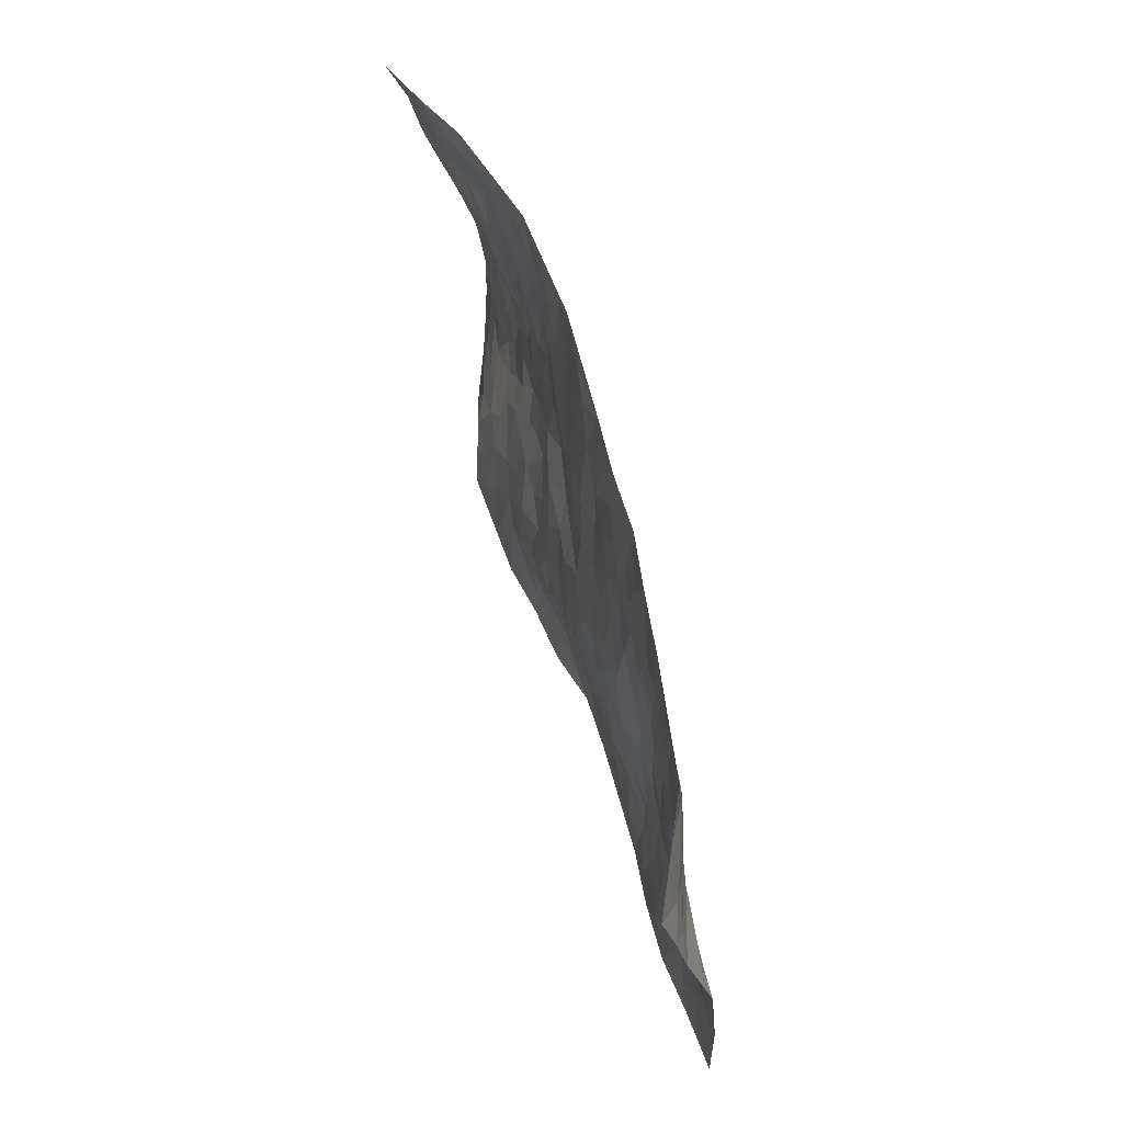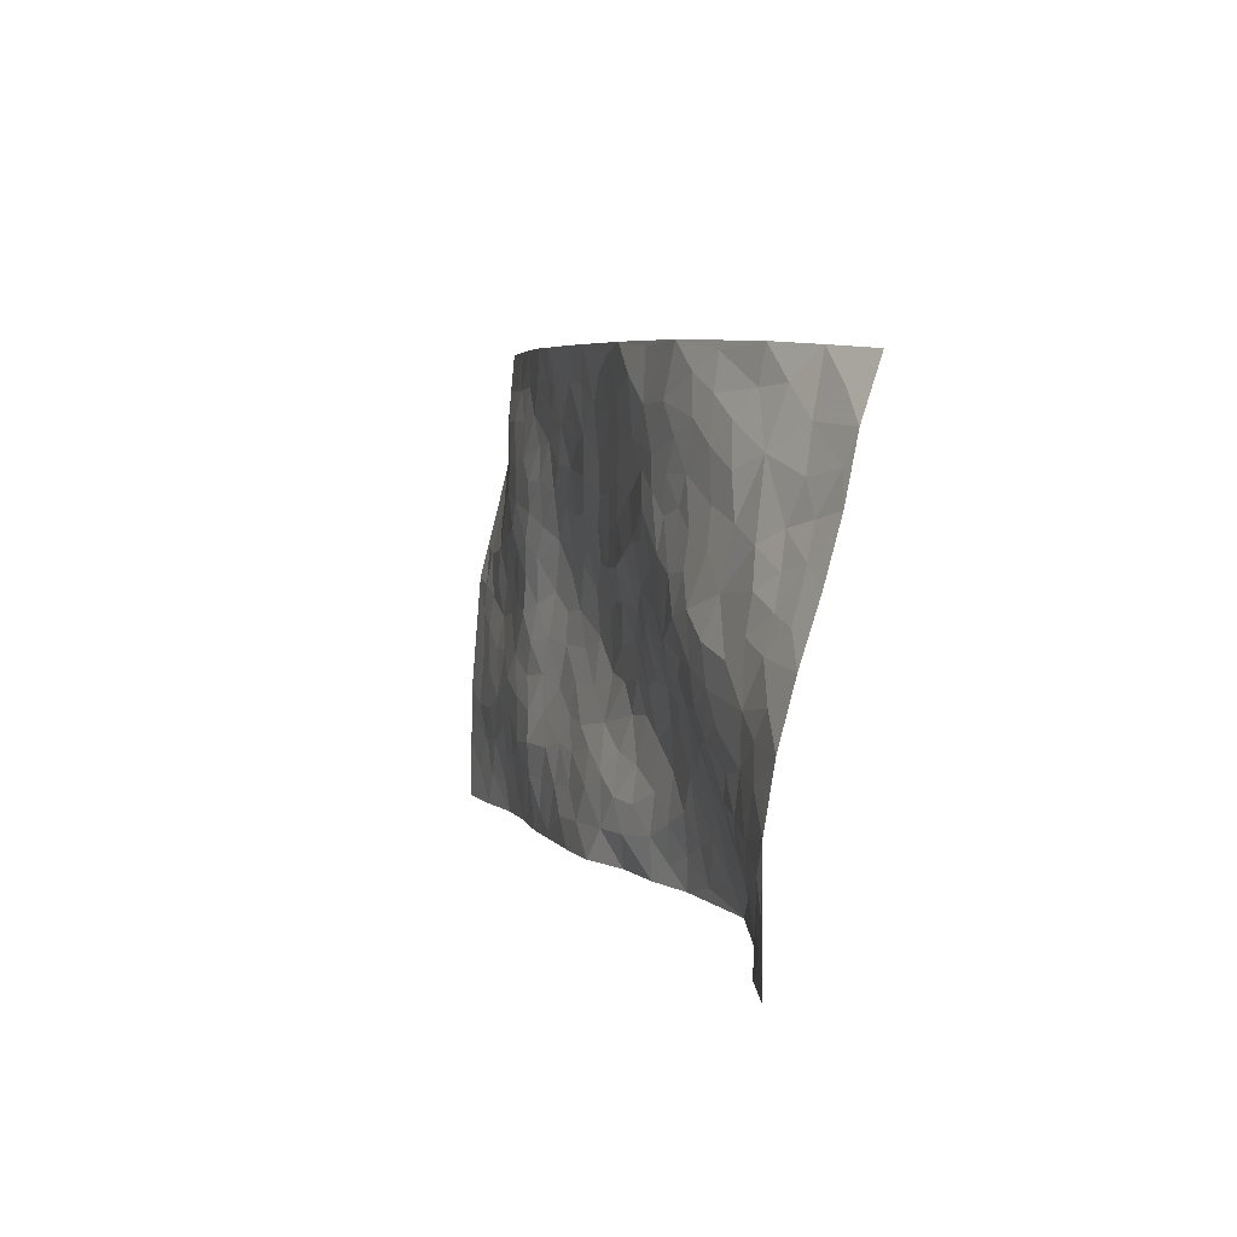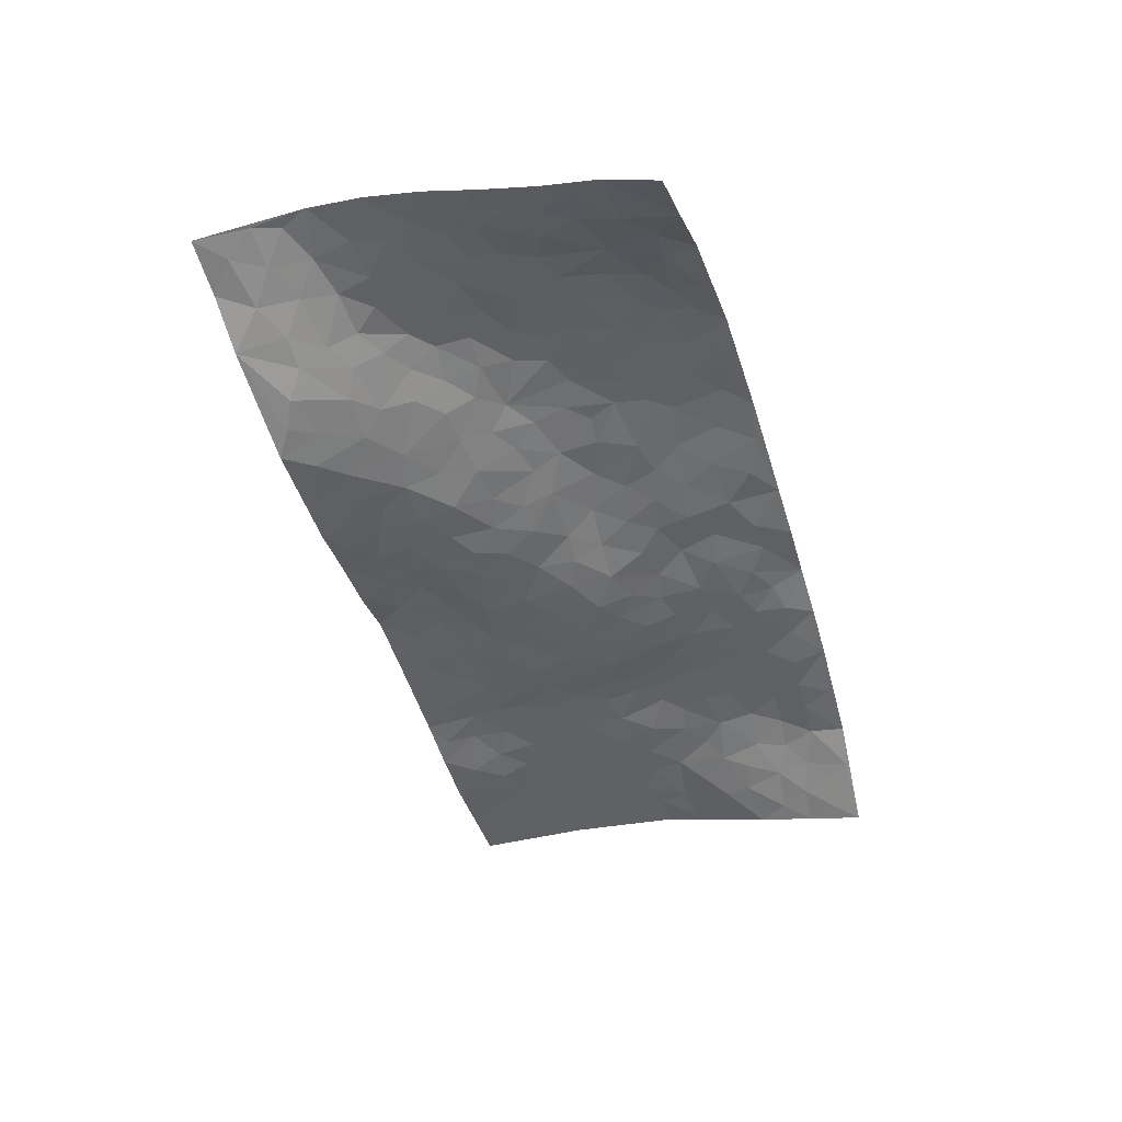
<metadata>
{"format":"obj","ext":"obj","renderer":"f3d","projection":"perspective","resolution":1024,"background":"white","views":[{"elev":65.2,"azim":-111.8,"up":"+Y"},{"elev":1.5,"azim":66.3,"up":"+Y"},{"elev":-40.9,"azim":103.1,"up":"+Z"}]}
</metadata>
<code>
v 3.268 -0.2895 0.05684
v 3.202 -1.27 0.2256
v 1.348 -0.164 -0.138
v 1.26 -1.145 -0.02347
v 3.069 -0.6536 0.1746
v 3.245 -0.773 0.1897
v 3.132 -0.6255 0.1578
v 2.293 -0.2075 0.1343
v 3.259 -0.5309 0.1197
v 3.198 -0.6113 0.1479
v 3.033 -0.2619 0.1331
v 3.266 -0.408 0.09703
v 2.989 -0.5487 0.166
v 3.15 -0.2755 0.09193
v 3.118 -0.5567 0.1431
v 2.788 -0.2409 0.1759
v 3.241 -0.4678 0.1111
v 2.578 -0.392 0.1611
v 3.053 -0.583 0.1623
v 3.15 -0.3925 0.1139
v 3.213 -0.3427 0.0912
v 3.088 -0.3305 0.1212
v 2.963 -0.3804 0.159
v 3.016 -0.334 0.1378
v 3.157 -0.4792 0.1284
v 3.189 -0.5449 0.1303
v 3.056 -0.439 0.1463
v 2.977 -0.4643 0.166
v 3.13 -0.7529 0.1872
v 3.253 -0.6525 0.152
v 2.979 -1.244 0.118
v 2.819 -0.4647 0.1705
v 2.027 -0.344 0.06788
v 3.222 -1.021 0.2355
v 2.638 -0.6221 0.153
v 3.03 -1.01 0.1869
v 3.045 -1.088 0.1747
v 2.848 -0.6873 0.1839
v 2.857 -0.8513 0.1727
v 2.748 -1.217 0.02736
v 3.206 -0.9568 0.2234
v 2.921 -0.8124 0.1831
v 2.654 -0.9736 0.07163
v 2.787 -0.5202 0.1696
v 2.741 -0.4619 0.1716
v 2.782 -0.4017 0.1745
v 2.712 -0.8653 0.1171
v 2.632 -0.7852 0.1203
v 2.109 -0.662 0.02649
v 2.615 -0.4484 0.1595
v 2.478 -0.822 0.07039
v 2.64 -0.8522 0.1015
v 2.593 -0.2838 0.1755
v 2.882 -0.9546 0.1512
v 2.678 -0.4262 0.1699
v 3.128 -0.8819 0.2019
v 2.315 -0.5533 0.09089
v 2.221 -0.5374 0.07304
v 1.976 -0.6334 0.02352
v 2.366 -0.7555 0.05848
v 2.434 -0.7653 0.07347
v 2.176 -0.8231 0.02136
v 2.907 -0.5955 0.1755
v 3.008 -0.8298 0.1898
v 3.189 -1.079 0.2291
v 2.849 -0.3736 0.1731
v 2.663 -0.2428 0.1733
v 3.062 -0.7261 0.1841
v 2.904 -0.421 0.1694
v 2.911 -0.2679 0.1554
v 2.539 -0.2241 0.1701
v 2.908 -0.3373 0.1639
v 2.841 -0.2968 0.1708
v 2.726 -0.2723 0.1742
v 2.741 -0.3403 0.1763
v 3.142 -0.951 0.2102
v 3.204 -1.145 0.2284
v 3 -0.7644 0.1887
v 2.25 -1.193 0.03304
v 3.056 -0.9342 0.1901
v 2.837 -0.559 0.1744
v 2.777 -0.7011 0.1768
v 2.264 -0.7691 0.04005
v 2.322 -0.6859 0.06742
v 2.27 -0.6211 0.07286
v 2.412 -0.3407 0.1336
v 2.826 -0.9107 0.1474
v 3.176 -0.8294 0.2031
v 2.984 -0.9448 0.1797
v 2.725 -0.5327 0.1681
v 2.911 -0.5169 0.1694
v 2.762 -0.9204 0.1182
v 2.444 -0.6963 0.09037
v 2.533 -0.6562 0.1239
v 2.901 -0.8978 0.1755
v 2.299 -0.3214 0.114
v 2.679 -0.7422 0.1479
v 2.619 -0.5162 0.1621
v 2.509 -0.7207 0.1048
v 2.452 -0.598 0.123
v 3.235 -0.8964 0.2195
v 2.961 -0.8754 0.1842
v 3.072 -0.8398 0.195
v 2.651 -0.3401 0.1727
v 2.784 -0.7725 0.1646
v 2.952 -0.6593 0.1746
v 2.406 -0.5364 0.1138
v 2.43 -0.4633 0.1244
v 2.777 -0.8493 0.1483
v 2.154 -0.921 0.0303
v 2.287 -0.418 0.09949
v 2.353 -0.4812 0.1064
v 2.275 -0.4908 0.09159
v 2.701 -0.5979 0.1694
v 2.48 -0.4018 0.1425
v 2.918 -0.7376 0.1909
v 2.827 -0.6244 0.1795
v 2.761 -0.6301 0.1765
v 2.575 -0.746 0.1152
v 2.532 -0.5716 0.1387
v 2.623 -0.6942 0.1395
v 2.506 -0.4901 0.1339
v 2.363 -0.6206 0.09816
v 2.855 -0.7772 0.1827
v 2.376 -0.4081 0.1192
v 2.502 -0.3131 0.1568
v 2.677 -0.4903 0.1684
v 3.197 -0.7084 0.1741
v 3.137 -0.6872 0.1728
v 2.184 -0.6167 0.04964
v 2.074 -0.4272 0.06778
v 2.19 -0.7099 0.03234
v 2.254 -0.6856 0.04972
v 2.111 -0.5832 0.04657
v 1.481 -0.6572 -0.007772
v 2.055 -0.62 0.03134
v 2.013 -0.499 0.05059
v 2.11 -0.7562 0.01965
v 2.128 -1.188 0.05656
v 2.56 -0.8359 0.08292
v 1.828 -1.057 0.03063
v 1.758 -1.172 0.0175
v 2.478 -0.9882 0.0348
v 2.317 -1.063 0.04444
v 2.595 -0.5746 0.1518
v 2.722 -0.7989 0.1414
v 2.366 -0.262 0.1322
v 2.451 -0.2381 0.153
v 2.17 -0.199 0.1142
v 2.245 -1.055 0.05212
v 2.282 -0.8979 0.02794
v 1.862 -0.3746 0.04786
v 1.939 -0.4713 0.04686
v 1.678 -0.6964 0.0229
v 1.743 -0.72 0.03662
v 1.831 -0.3116 0.04635
v 1.759 -0.4009 0.04271
v 1.862 -0.5396 0.04055
v 2.245 -0.8369 0.02762
v 2.328 -0.8281 0.03884
v 2.412 -0.9339 0.03504
v 2.353 -0.8944 0.03105
v 2.322 -0.991 0.03579
v 2.404 -0.8384 0.05108
v 2.241 -0.9705 0.03751
v 2.004 -1.183 0.0468
v 2.274 -1.124 0.04649
v 2.53 -1.056 0.03839
v 2.458 -1.087 0.03593
v 2.58 -0.994 0.04902
v 2.498 -1.206 0.01708
v 2.495 -0.9045 0.04695
v 2.583 -0.916 0.06937
v 2.401 -1.033 0.03602
v 2.375 -1.201 0.03037
v 2.043 -0.9323 0.03362
v 2.092 -0.8557 0.02493
v 1.94 -0.7765 0.02109
v 2.01 -0.707 0.01936
v 1.998 -0.8501 0.0256
v 1.835 -0.9218 0.02934
v 1.907 -0.8637 0.02258
v 1.975 -0.9168 0.02812
v 2.186 -1.121 0.05301
v 2.18 -1.015 0.05049
v 2.111 -1.046 0.05335
v 2.005 -1.058 0.04238
v 1.936 -0.9751 0.03446
v 2.036 -0.7813 0.01922
v 3.122 -1.13 0.1955
v 2.934 -1.062 0.1372
v 3.112 -1.038 0.2091
v 3.086 -1.258 0.1822
v 3.153 -1.206 0.2055
v 3.052 -1.176 0.1614
v 2.983 -1.133 0.1363
v 2.863 -1.161 0.07535
v 2.916 -1.126 0.11
v 2.939 -0.9949 0.1607
v 2.82 -1.046 0.09504
v 2.878 -1.021 0.1261
v 2.771 -1.125 0.05888
v 2.653 -1.094 0.03913
v 2.804 -1.185 0.05039
v 2.727 -1.039 0.07023
v 2.703 -1.153 0.0328
v 2.602 -1.185 0.0224
v 2.773 -0.9905 0.09903
v 2.58 -1.113 0.02956
v 2.516 -1.139 0.02416
v 2.104 -0.9735 0.04178
v 2.004 -0.9888 0.03703
v 2.064 -1.12 0.05259
v 1.863 -0.9907 0.03595
v 1.917 -1.062 0.03798
v 1.867 -1.161 0.03168
v 1.963 -1.121 0.04612
v 1.808 -1.124 0.02684
v 1.89 -0.6722 0.0225
v 1.944 -0.7101 0.01988
v 1.782 -0.7791 0.03589
v 1.831 -0.8417 0.02932
v 1.861 -0.7661 0.02735
v 1.932 -0.3715 0.05408
v 1.796 -0.5099 0.04502
v 1.81 -0.6984 0.03215
v 1.929 -0.5682 0.03088
v 2.381 -1.117 0.03656
v 2.438 -1.163 0.025
v 1.967 -0.3164 0.06292
v 1.682 -0.1845 0.01643
v 2.078 -0.5227 0.05555
v 2.006 -0.5688 0.03523
v 1.697 -0.4183 0.03512
v 1.511 -1.158 -0.02193
v 1.319 -0.4072 -0.08968
v 1.763 -0.9867 0.03666
v 1.555 -0.6515 0.0003869
v 1.77 -0.9214 0.03642
v 1.294 -0.649 -0.03508
v 1.61 -0.4609 0.01837
v 1.762 -0.6419 0.03842
v 1.506 -0.4736 -0.01593
v 1.712 -0.5874 0.03642
v 1.803 -0.1768 0.04584
v 2.191 -0.4497 0.08964
v 1.785 -0.2512 0.03805
v 2.145 -0.5128 0.06872
v 1.864 -0.445 0.04896
v 1.419 -0.4253 -0.0545
v 1.632 -0.6294 0.01398
v 1.712 -0.2534 0.02671
v 1.825 -0.6025 0.0387
v 1.668 -0.5415 0.03175
v 1.996 -0.4178 0.06098
v 1.801 -0.447 0.04865
v 2.025 -0.266 0.08136
v 1.925 -0.1836 0.07286
v 2.046 -0.1927 0.1027
v 2.087 -0.305 0.08288
v 2.218 -0.3688 0.101
v 2.141 -0.3833 0.08193
v 1.673 -0.3167 0.02816
v 1.499 -0.5845 -0.005741
v 1.538 -0.3852 -0.009239
v 1.64 -0.249 0.0113
v 1.607 -0.5514 0.0172
v 1.561 -0.5039 0.007154
v 1.403 -0.4851 -0.05179
v 1.523 -0.7301 -0.00442
v 1.594 -0.3115 0.01094
v 1.526 -0.3136 -0.01394
v 1.443 -0.5274 -0.03108
v 1.345 -0.5051 -0.05995
v 1.391 -0.5939 -0.0277
v 1.696 -0.4837 0.03525
v 1.477 -0.2685 -0.0427
v 1.958 -0.2463 0.06937
v 1.878 -0.2476 0.0579
v 2.219 -0.2766 0.1066
v 2.147 -0.267 0.1
v 1.277 -0.8963 -0.02111
v 1.56 -0.2441 -0.007357
v 1.627 -0.3832 0.02154
v 1.319 -0.577 -0.04785
v 1.365 -0.6624 -0.02422
v 1.481 -0.4127 -0.03311
v 1.753 -0.3213 0.03799
v 1.562 -0.1666 -0.01418
v 1.772 -0.5685 0.04341
v 1.375 -0.2254 -0.1077
v 1.332 -0.2849 -0.1116
v 1.454 -0.342 -0.04599
v 1.405 -0.2854 -0.07734
v 1.478 -0.1731 -0.06137
v 1.364 -0.3472 -0.0845
v 1.603 -0.7223 0.008734
v 1.572 -0.7977 0.01089
v 1.677 -0.8062 0.02926
v 1.433 -0.8483 -0.002714
v 1.624 -0.939 0.02031
v 1.307 -0.774 -0.02514
v 1.495 -0.8023 0.001127
v 1.411 -0.7508 -0.01247
v 1.522 -0.906 0.01076
v 1.424 -0.6874 -0.01791
v 1.351 -0.7263 -0.02342
v 1.37 -0.8125 -0.01566
v 1.619 -0.8597 0.02544
v 1.692 -0.8951 0.03152
v 1.752 -0.8484 0.03194
v 1.396 -1.007 -0.01177
v 1.538 -1.033 -0.003578
v 1.441 -0.9342 0.0004695
v 1.356 -0.93 -0.01121
v 1.47 -1.003 -0.003389
v 1.271 -1.021 -0.02206
v 1.559 -0.9665 0.01068
v 1.297 -0.9596 -0.01811
v 1.506 -1.091 -0.01445
v 1.386 -1.153 -0.01994
v 1.636 -1.165 -0.006682
v 1.425 -1.082 -0.01412
v 1.337 -1.079 -0.01854
v 1.588 -1.098 -0.008374
v 1.693 -1.073 0.01905
v 1.759 -1.056 0.0308
v 1.698 -1.14 0.009285
v 1.683 -0.9929 0.02744
v 1.615 -1.028 0.01074
f 29 6 128
f 12 21 20
f 26 10 9
f 55 45 46
f 27 19 15
f 26 9 17
f 101 6 88
f 12 1 21
f 7 15 19
f 125 86 96
f 84 123 85
f 129 29 128
f 25 27 15
f 12 20 17
f 73 75 66
f 22 14 11
f 26 17 25
f 9 12 17
f 25 15 26
f 5 129 7
f 52 146 48
f 55 18 50
f 7 19 5
f 20 27 25
f 124 82 105
f 41 76 34
f 20 14 22
f 14 20 21
f 14 21 1
f 24 22 11
f 24 27 22
f 72 66 69
f 69 32 91
f 70 24 11
f 24 23 27
f 17 20 25
f 27 20 22
f 10 15 7
f 10 26 15
f 23 28 27
f 27 13 19
f 28 23 69
f 13 27 28
f 119 121 94
f 10 7 129
f 6 30 128
f 9 10 30
f 36 192 80
f 80 102 89
f 118 81 44
f 64 103 78
f 115 126 86
f 45 32 46
f 91 63 13
f 129 68 29
f 95 87 54
f 95 54 199
f 202 40 204
f 82 97 105
f 29 88 6
f 18 55 104
f 148 126 71
f 38 82 124
f 50 18 122
f 117 82 38
f 5 19 106
f 82 117 118
f 80 64 102
f 127 45 55
f 194 77 190
f 98 35 114
f 39 124 105
f 127 50 98
f 106 19 13
f 66 75 46
f 39 95 42
f 63 117 38
f 95 89 102
f 101 56 76
f 51 140 99
f 18 53 126
f 62 83 132
f 45 127 90
f 112 113 57
f 103 29 68
f 130 85 58
f 109 39 105
f 35 94 121
f 113 246 58
f 151 165 163
f 120 100 94
f 114 127 98
f 192 190 65
f 95 39 87
f 36 191 37
f 67 104 74
f 56 101 88
f 13 63 106
f 192 34 76
f 268 241 243
f 108 115 125
f 93 84 60
f 133 84 85
f 156 288 157
f 101 76 41
f 80 103 64
f 105 97 146
f 99 61 51
f 92 109 47
f 125 96 111
f 158 227 153
f 75 104 55
f 69 66 32
f 81 91 32
f 106 78 68
f 42 64 78
f 77 34 65
f 24 70 72
f 75 73 16
f 16 71 67
f 2 34 77
f 13 28 91
f 103 56 88
f 56 80 76
f 72 69 23
f 11 16 70
f 16 73 70
f 16 67 74
f 115 18 126
f 24 72 23
f 73 72 70
f 16 74 75
f 72 73 66
f 32 45 44
f 84 83 60
f 66 46 32
f 78 106 116
f 117 63 81
f 67 53 104
f 103 68 78
f 69 91 28
f 36 80 89
f 106 38 116
f 106 68 5
f 81 118 117
f 62 132 138
f 32 44 81
f 53 67 71
f 57 58 85
f 123 100 107
f 93 60 61
f 33 230 224
f 8 96 147
f 132 133 130
f 140 48 119
f 93 100 123
f 122 98 50
f 164 60 160
f 53 71 126
f 125 112 108
f 193 194 195
f 75 55 46
f 63 91 81
f 56 103 80
f 196 198 31
f 18 104 53
f 121 48 97
f 38 106 63
f 118 97 82
f 97 35 121
f 51 172 140
f 130 134 49
f 87 39 109
f 288 252 263
f 97 114 35
f 47 43 92
f 57 113 58
f 248 130 58
f 34 101 41
f 114 90 127
f 116 124 42
f 145 94 35
f 118 114 97
f 167 79 175
f 98 145 35
f 85 123 57
f 43 47 52
f 199 36 89
f 42 78 116
f 159 83 62
f 88 29 103
f 74 104 75
f 118 44 90
f 173 140 172
f 42 95 102
f 190 192 37
f 65 190 77
f 89 95 199
f 125 111 112
f 92 87 109
f 18 115 122
f 177 180 176
f 112 57 107
f 109 105 146
f 93 94 100
f 285 286 275
f 96 86 147
f 137 232 131
f 57 123 107
f 87 92 208
f 49 134 136
f 132 130 49
f 161 164 162
f 50 127 55
f 122 108 107
f 122 107 100
f 48 140 52
f 118 90 114
f 99 119 94
f 123 84 93
f 36 37 192
f 48 121 119
f 120 122 100
f 39 42 124
f 38 124 116
f 248 58 246
f 44 45 90
f 98 122 120
f 146 52 47
f 94 93 99
f 168 209 170
f 212 183 188
f 202 197 200
f 42 102 64
f 107 108 112
f 99 93 61
f 8 280 96
f 112 111 113
f 125 115 86
f 115 108 122
f 128 30 10
f 5 68 129
f 10 129 128
f 132 49 138
f 83 84 133
f 130 133 85
f 83 133 132
f 248 134 130
f 156 152 224
f 151 110 165
f 212 186 211
f 153 224 249
f 254 251 244
f 246 261 262
f 225 158 249
f 49 136 179
f 185 184 150
f 214 188 181
f 181 188 182
f 161 163 174
f 143 170 172
f 110 211 185
f 184 79 167
f 174 228 169
f 62 110 159
f 163 150 144
f 210 169 229
f 170 143 168
f 176 211 110
f 98 120 145
f 94 145 120
f 48 146 97
f 109 146 47
f 148 86 126
f 147 86 148
f 71 8 148
f 8 147 148
f 244 276 254
f 232 136 134
f 174 143 161
f 60 83 160
f 163 162 151
f 159 160 83
f 261 281 262
f 259 281 149
f 219 220 59
f 246 113 111
f 33 255 131
f 157 256 152
f 137 255 153
f 230 278 279
f 262 260 33
f 154 155 242
f 131 255 137
f 248 131 232
f 281 280 149
f 259 258 278
f 220 179 59
f 159 151 160
f 162 160 151
f 164 61 60
f 228 174 144
f 144 174 163
f 159 110 151
f 161 172 164
f 186 184 185
f 161 162 163
f 61 164 51
f 160 162 164
f 187 217 213
f 150 163 165
f 205 202 200
f 79 184 139
f 170 43 173
f 174 169 143
f 161 143 172
f 167 144 150
f 176 180 183
f 172 170 173
f 223 226 221
f 185 150 165
f 99 140 119
f 207 206 203
f 172 51 164
f 43 52 173
f 173 52 140
f 167 175 228
f 228 229 169
f 210 168 169
f 177 110 62
f 189 138 179
f 62 138 177
f 136 232 233
f 181 182 222
f 150 184 167
f 178 180 189
f 49 179 138
f 177 138 189
f 180 178 182
f 178 179 220
f 307 308 304
f 222 223 221
f 215 187 188
f 176 183 212
f 187 213 186
f 214 215 188
f 185 211 186
f 237 181 239
f 182 188 183
f 110 185 165
f 216 215 141
f 211 176 212
f 182 183 180
f 176 110 177
f 213 184 186
f 178 189 179
f 177 189 180
f 195 190 37
f 197 198 200
f 195 194 190
f 34 192 65
f 80 192 76
f 37 196 195
f 194 2 77
f 193 2 194
f 196 37 191
f 31 193 195
f 198 196 191
f 31 195 196
f 199 201 191
f 197 204 31
f 198 191 201
f 31 198 197
f 201 199 54
f 36 199 191
f 54 208 201
f 208 43 205
f 208 54 87
f 198 201 200
f 206 205 203
f 43 170 203
f 210 207 209
f 40 202 206
f 31 204 40
f 197 202 204
f 208 205 200
f 43 203 205
f 205 206 202
f 203 209 207
f 171 40 207
f 40 206 207
f 208 200 201
f 43 208 92
f 170 209 203
f 168 143 169
f 207 210 171
f 168 210 209
f 188 187 212
f 212 187 186
f 166 139 213
f 184 213 139
f 237 214 181
f 215 214 141
f 216 141 218
f 213 217 166
f 142 166 216
f 217 216 166
f 187 215 217
f 216 217 215
f 237 141 214
f 142 216 218
f 223 222 182
f 179 136 59
f 223 220 219
f 267 238 251
f 237 327 141
f 223 182 178
f 158 290 253
f 220 223 178
f 59 233 227
f 233 59 136
f 248 246 131
f 153 249 158
f 251 254 267
f 223 219 226
f 111 261 246
f 297 251 238
f 276 256 157
f 167 228 144
f 229 228 175
f 175 171 229
f 229 171 210
f 260 257 33
f 265 271 272
f 266 289 283
f 269 243 250
f 249 224 152
f 266 283 271
f 227 233 137
f 253 227 158
f 325 313 320
f 135 264 275
f 310 329 239
f 270 298 297
f 249 256 225
f 275 273 269
f 311 222 221
f 155 154 299
f 234 276 157
f 310 311 299
f 222 239 181
f 221 226 155
f 266 263 252
f 242 290 244
f 264 273 275
f 273 264 243
f 242 244 154
f 276 290 225
f 288 234 157
f 240 282 302
f 275 286 306
f 225 290 158
f 234 263 284
f 241 254 276
f 233 232 137
f 137 153 227
f 264 135 238
f 244 251 154
f 260 259 257
f 227 253 219
f 33 224 255
f 154 297 299
f 240 302 307
f 297 154 251
f 264 268 243
f 253 226 219
f 271 284 263
f 277 294 293
f 290 242 253
f 241 234 284
f 59 227 219
f 242 155 226
f 252 245 231
f 157 152 156
f 257 230 33
f 152 256 249
f 278 230 257
f 262 33 131
f 224 153 255
f 259 278 257
f 134 248 232
f 230 279 224
f 96 261 111
f 261 96 280
f 280 281 261
f 246 262 131
f 252 247 245
f 268 267 241
f 283 277 272
f 288 247 252
f 275 274 285
f 295 291 294
f 267 268 264
f 263 234 288
f 309 310 299
f 290 276 244
f 283 272 271
f 267 254 241
f 265 243 241
f 236 240 285
f 297 238 270
f 303 305 298
f 241 276 234
f 221 155 299
f 272 277 293
f 250 243 287
f 286 285 240
f 284 271 265
f 271 263 266
f 295 3 291
f 225 256 276
f 241 284 265
f 289 266 231
f 3 292 291
f 321 235 323
f 293 294 296
f 279 278 258
f 245 279 258
f 279 156 224
f 260 281 259
f 280 8 149
f 262 281 260
f 231 266 252
f 267 264 238
f 306 304 270
f 283 289 295
f 243 269 273
f 236 269 250
f 294 292 296
f 274 236 285
f 269 274 275
f 250 287 293
f 245 289 231
f 236 274 269
f 156 279 247
f 242 226 253
f 247 279 245
f 243 265 287
f 288 156 247
f 265 272 293
f 296 292 236
f 293 287 265
f 295 294 277
f 277 283 295
f 236 250 296
f 289 3 295
f 292 294 291
f 293 296 250
f 300 304 308
f 325 320 235
f 329 330 326
f 270 304 303
f 270 303 298
f 309 305 301
f 135 306 270
f 299 297 298
f 298 309 299
f 238 135 270
f 300 314 305
f 303 300 305
f 304 306 307
f 300 303 304
f 282 319 315
f 322 325 235
f 275 306 135
f 307 306 286
f 240 307 286
f 308 307 302
f 302 282 308
f 308 282 315
f 305 309 298
f 310 309 301
f 310 301 329
f 310 239 311
f 222 311 239
f 299 311 221
f 319 312 315
f 312 323 316
f 301 305 318
f 305 314 316
f 300 308 315
f 316 314 312
f 312 314 315
f 315 314 300
f 323 312 324
f 316 313 318
f 282 4 317
f 330 313 325
f 4 321 324
f 235 320 323
f 282 317 319
f 312 319 317
f 326 325 322
f 316 320 313
f 316 318 305
f 142 218 327
f 327 218 141
f 316 323 320
f 324 312 317
f 4 324 317
f 321 323 324
f 318 313 330
f 328 326 322
f 326 327 329
f 329 327 237
f 326 328 327
f 322 142 328
f 327 328 142
f 329 237 239
f 301 318 330
f 326 330 325
f 330 329 301

</code>
